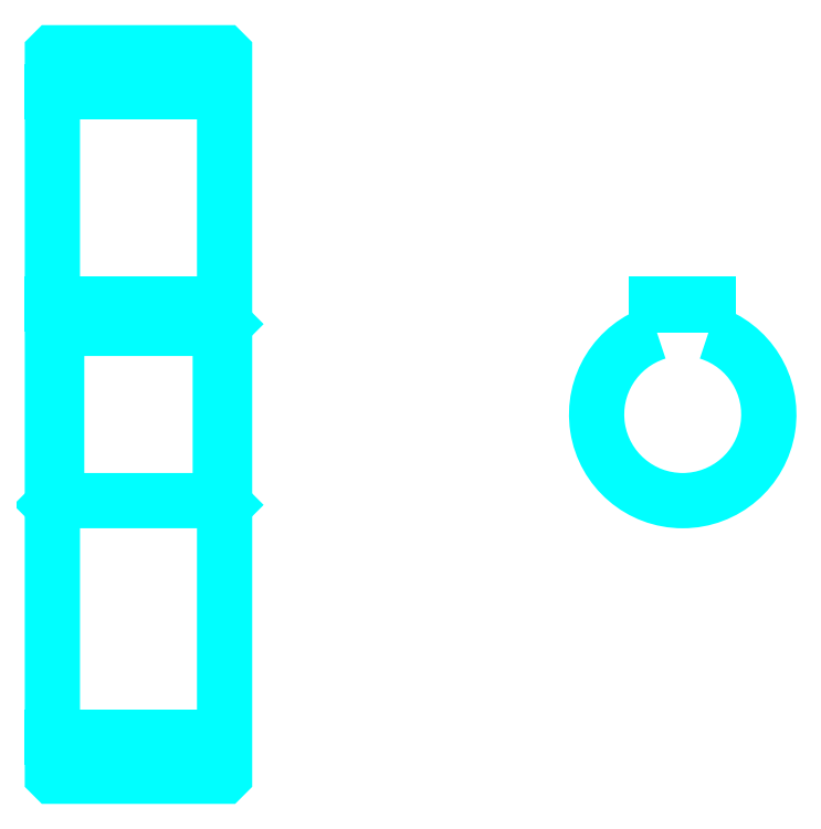
<metadata>
{"format":"dxf","ext":"dxf","renderer":"ezdxf+matplotlib","layout":"modelspace","background":"white","min_lineweight":24,"dpi":150}
</metadata>
<code>
0
SECTION
2
ENTITIES
0
LINE
8
0
10
75.96
20
109.1
30
0
11
95.96
21
109.1
31
0
0
LINE
8
0
10
75.96
20
34.13
30
0
11
95.96
21
34.13
31
0
0
LINE
8
0
10
95.96
20
82.13
30
0
11
95.46
21
81.63
31
0
0
LINE
8
0
10
95.96
20
61.13
30
0
11
95.46
21
61.63
31
0
0
LINE
8
0
10
75.96
20
61.13
30
0
11
76.46
21
61.63
31
0
0
POLYLINE
8
0
66
1
10
0
20
0
30
0
70
2
0
VERTEX
8
0
10
75.96
20
61.13
30
0
70
0
0
VERTEX
8
0
10
75.96
20
29.73
30
0
70
0
0
VERTEX
8
0
10
76.06
20
29.63
30
0
70
0
0
VERTEX
8
0
10
95.86
20
29.63
30
0
70
0
0
VERTEX
8
0
10
95.96
20
29.73
30
0
70
0
0
VERTEX
8
0
10
95.96
20
113.5
30
0
70
0
0
VERTEX
8
0
10
95.86
20
113.6
30
0
70
0
0
VERTEX
8
0
10
76.06
20
113.6
30
0
70
0
0
VERTEX
8
0
10
75.96
20
113.5
30
0
70
0
0
VERTEX
8
0
10
75.96
20
61.13
30
0
70
0
0
SEQEND
8
0
0
POLYLINE
8
0
66
1
10
0
20
0
30
0
70
2
0
VERTEX
8
0
10
75.96
20
82.13
30
0
70
0
0
VERTEX
8
0
10
76.46
20
81.63
30
0
70
0
0
VERTEX
8
0
10
76.46
20
61.63
30
0
70
0
0
VERTEX
8
0
10
95.46
20
61.63
30
0
70
0
0
VERTEX
8
0
10
95.46
20
81.63
30
0
70
0
0
VERTEX
8
0
10
76.46
20
81.63
30
0
70
0
0
SEQEND
8
0
0
ARC
8
0
10
149.2
20
71.63
30
0
40
10
50
107.5
51
72.54
0
POLYLINE
8
0
66
1
10
0
20
0
30
0
70
2
0
VERTEX
8
0
10
152.2
20
81.17
30
0
70
0
0
VERTEX
8
0
10
152.2
20
84.43
30
0
70
0
0
VERTEX
8
0
10
146.2
20
84.43
30
0
70
0
0
VERTEX
8
0
10
146.2
20
81.17
30
0
70
0
0
SEQEND
8
0
0
LINE
8
0
10
75.96
20
84.43
30
0
11
95.96
21
84.43
31
0
0
ENDSEC
0
EOF

</code>
